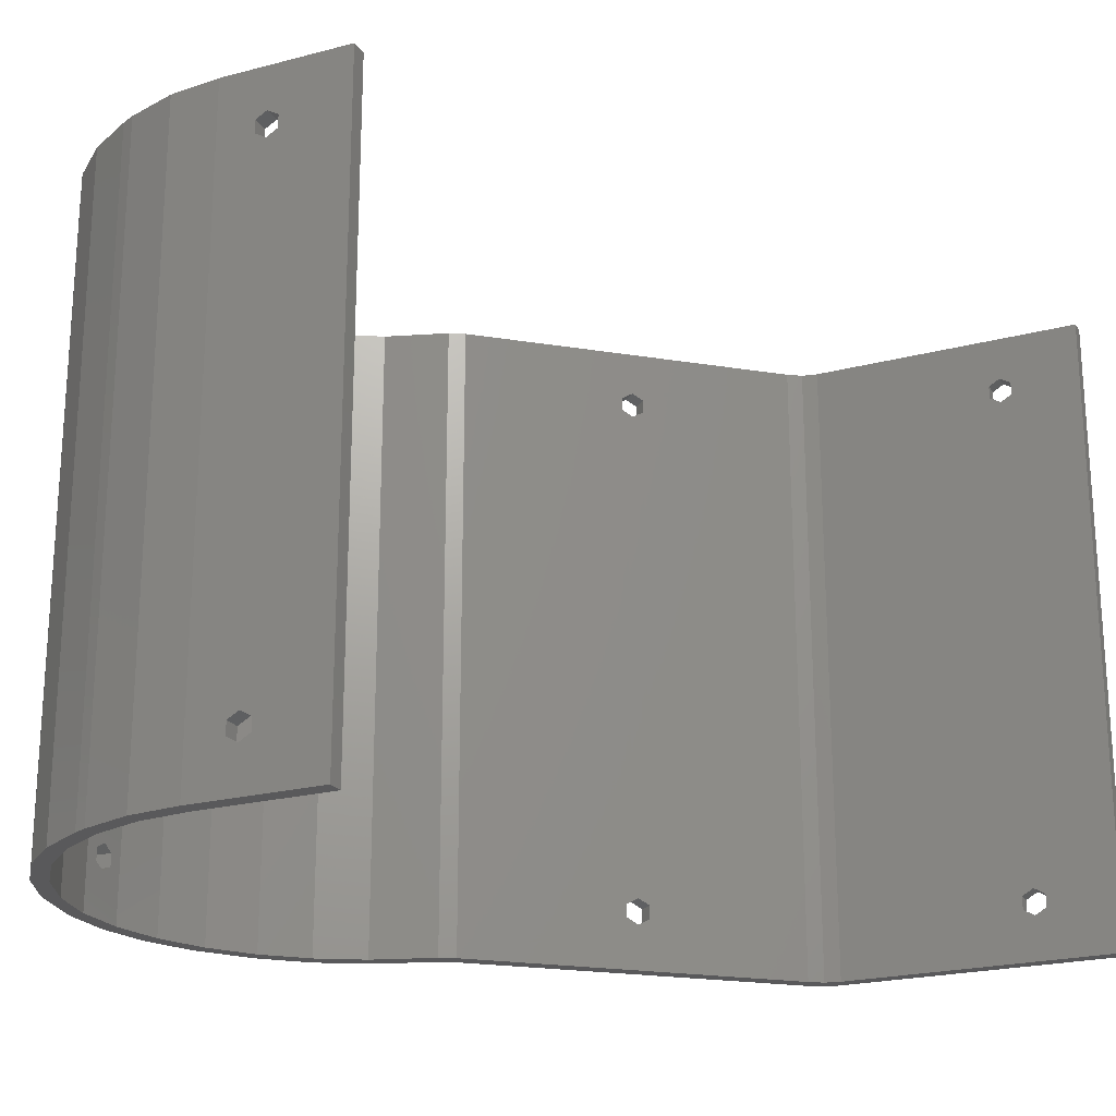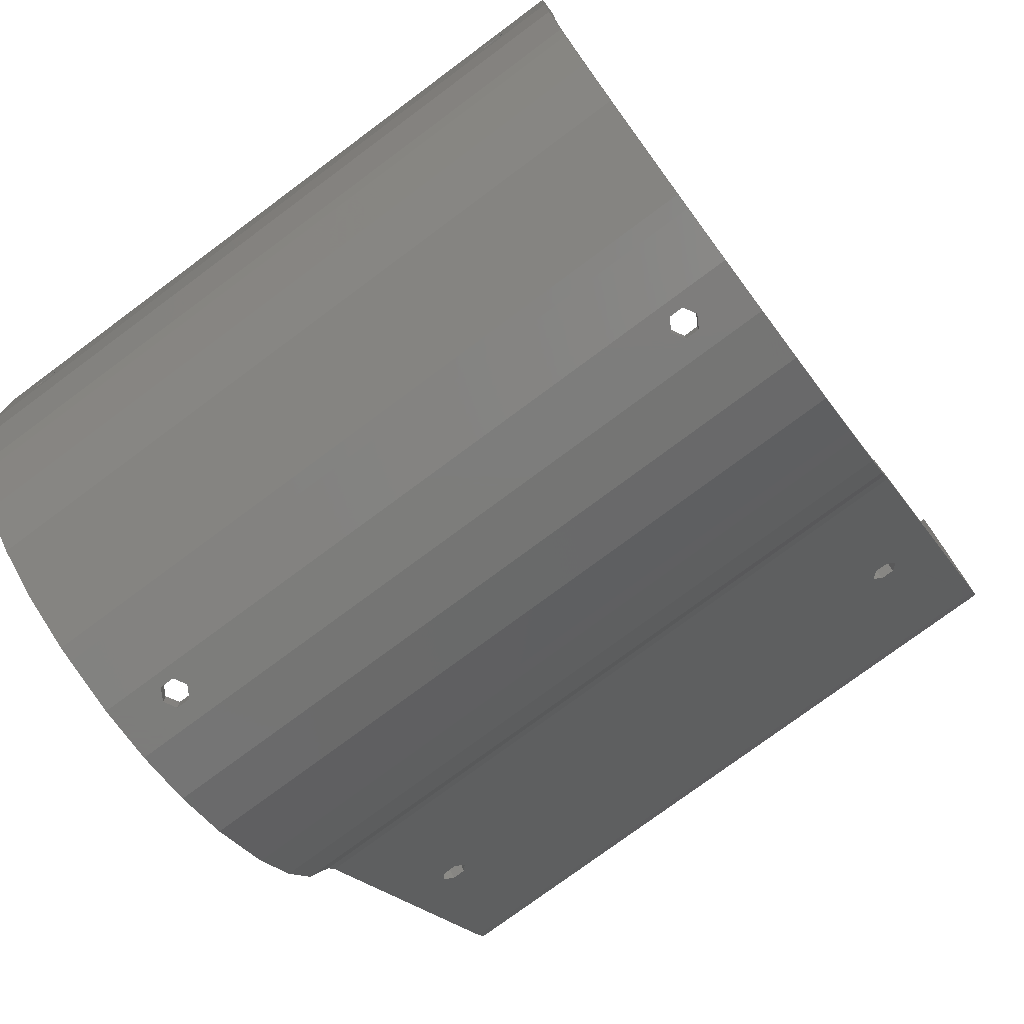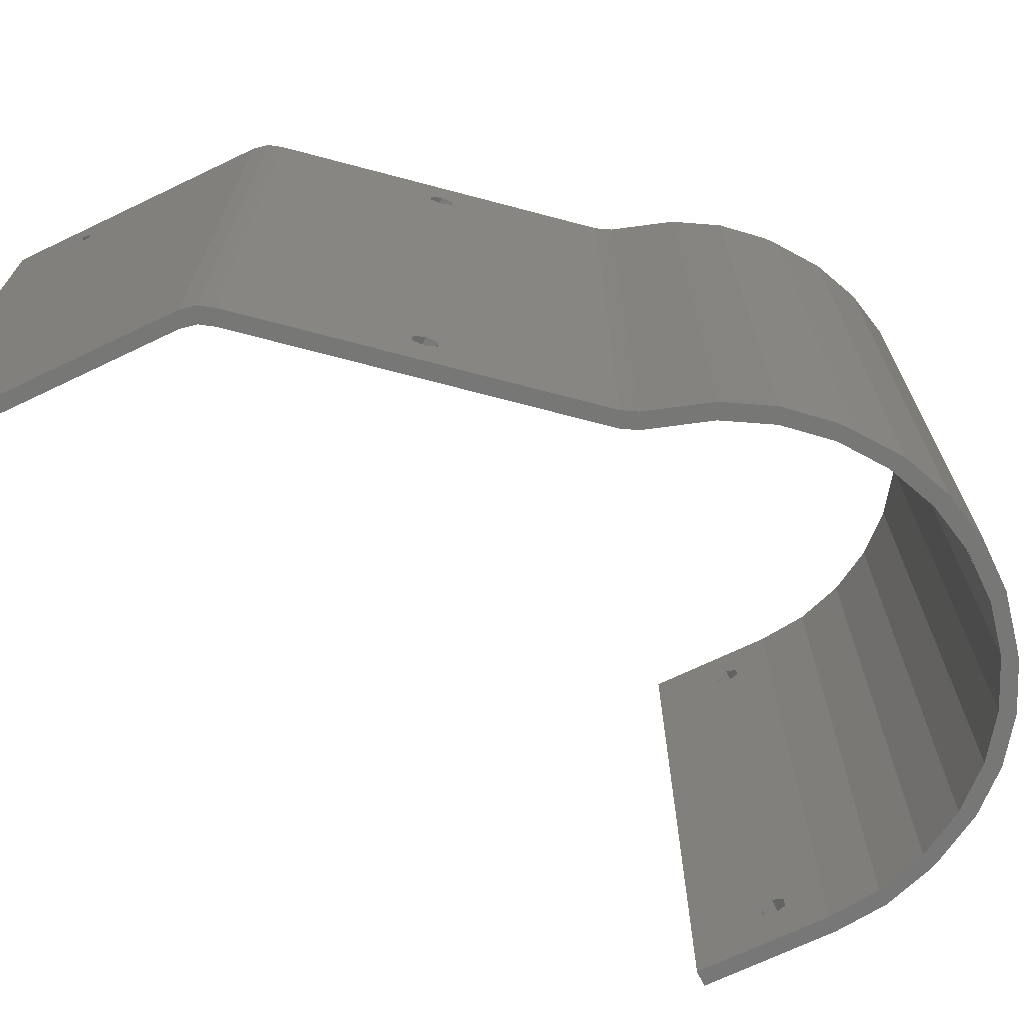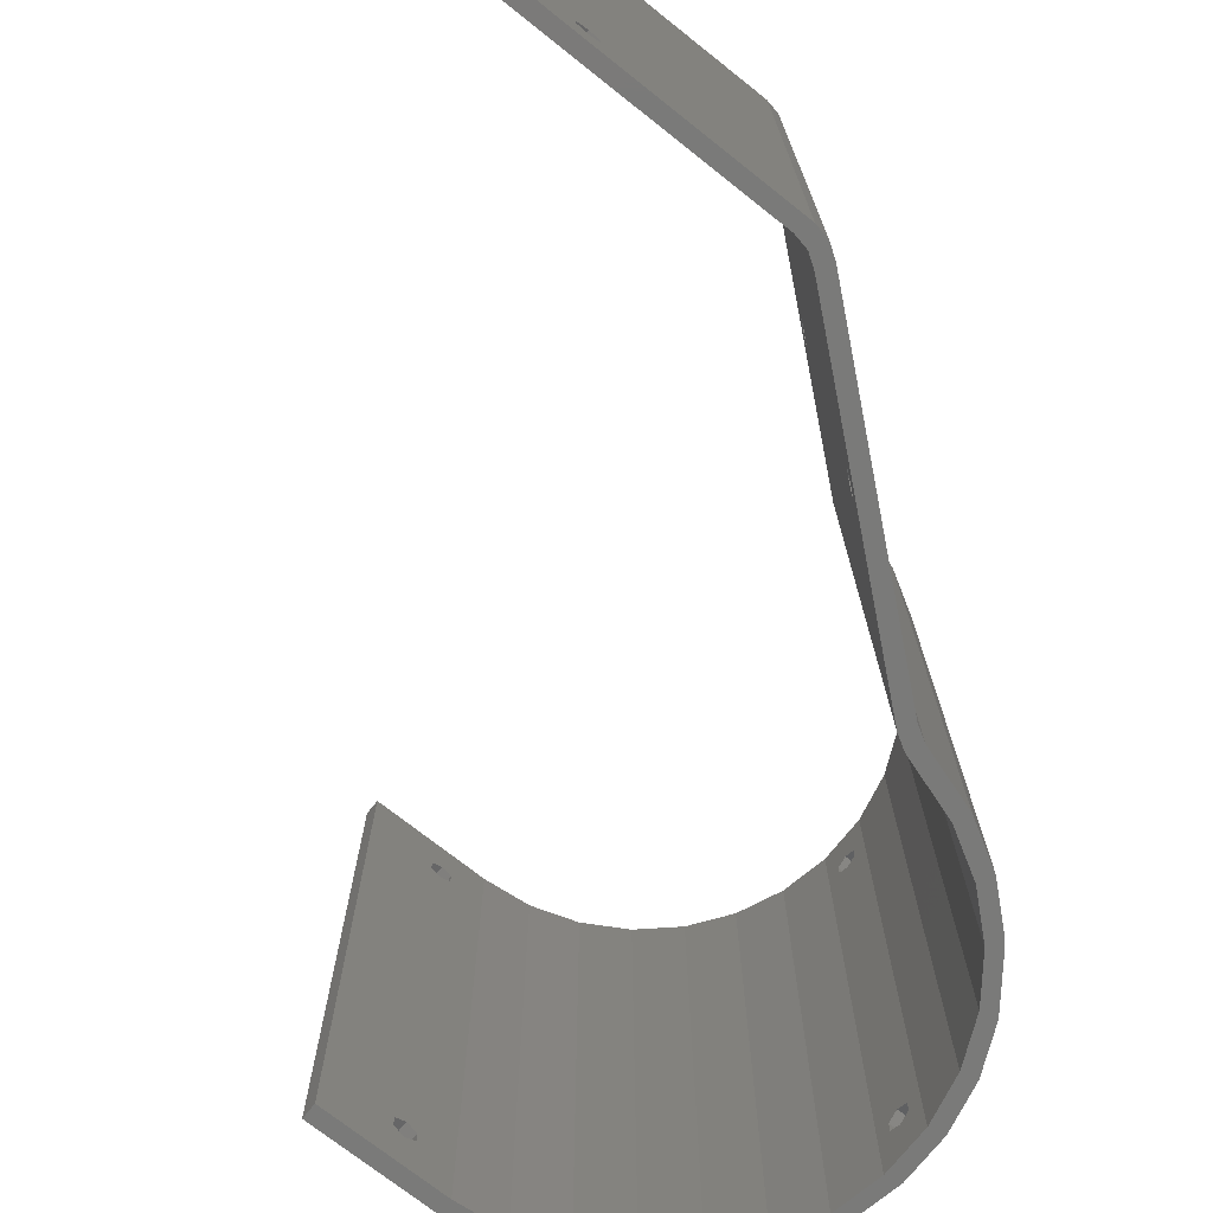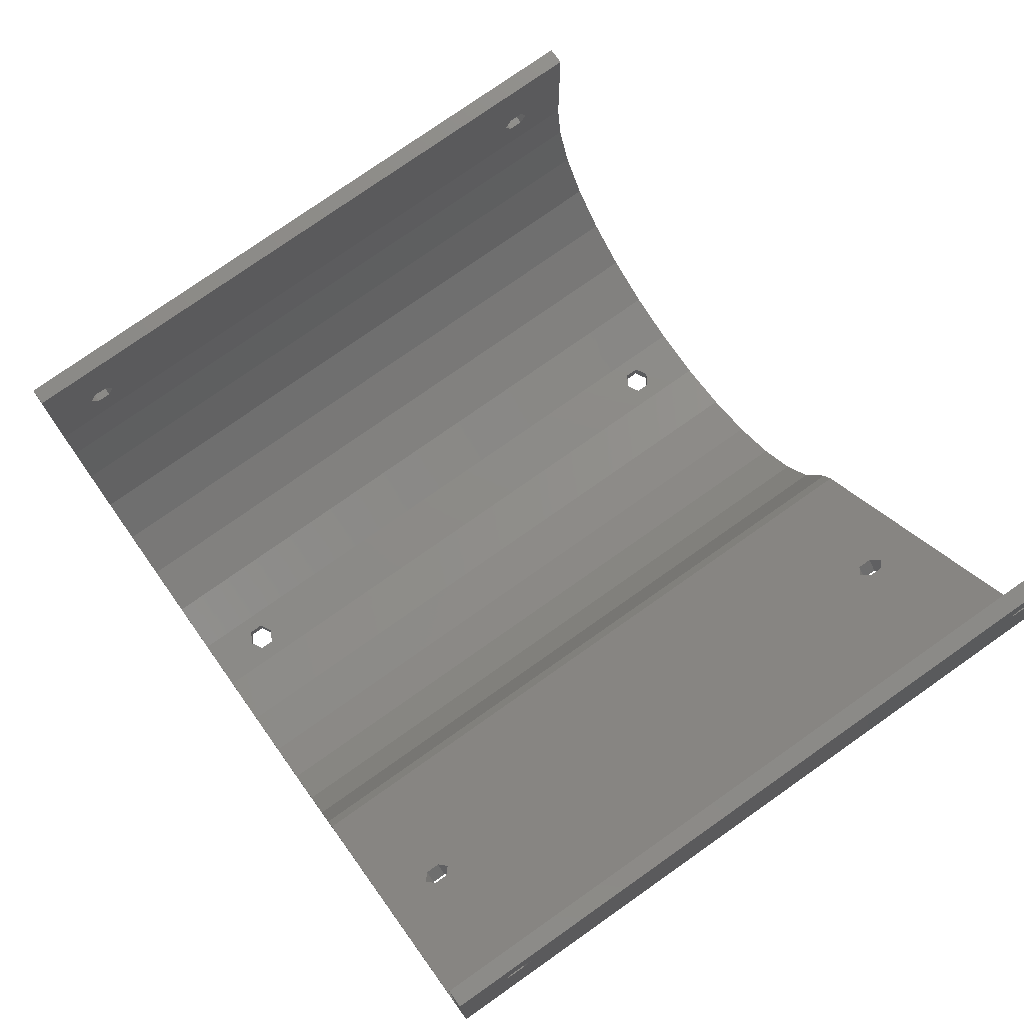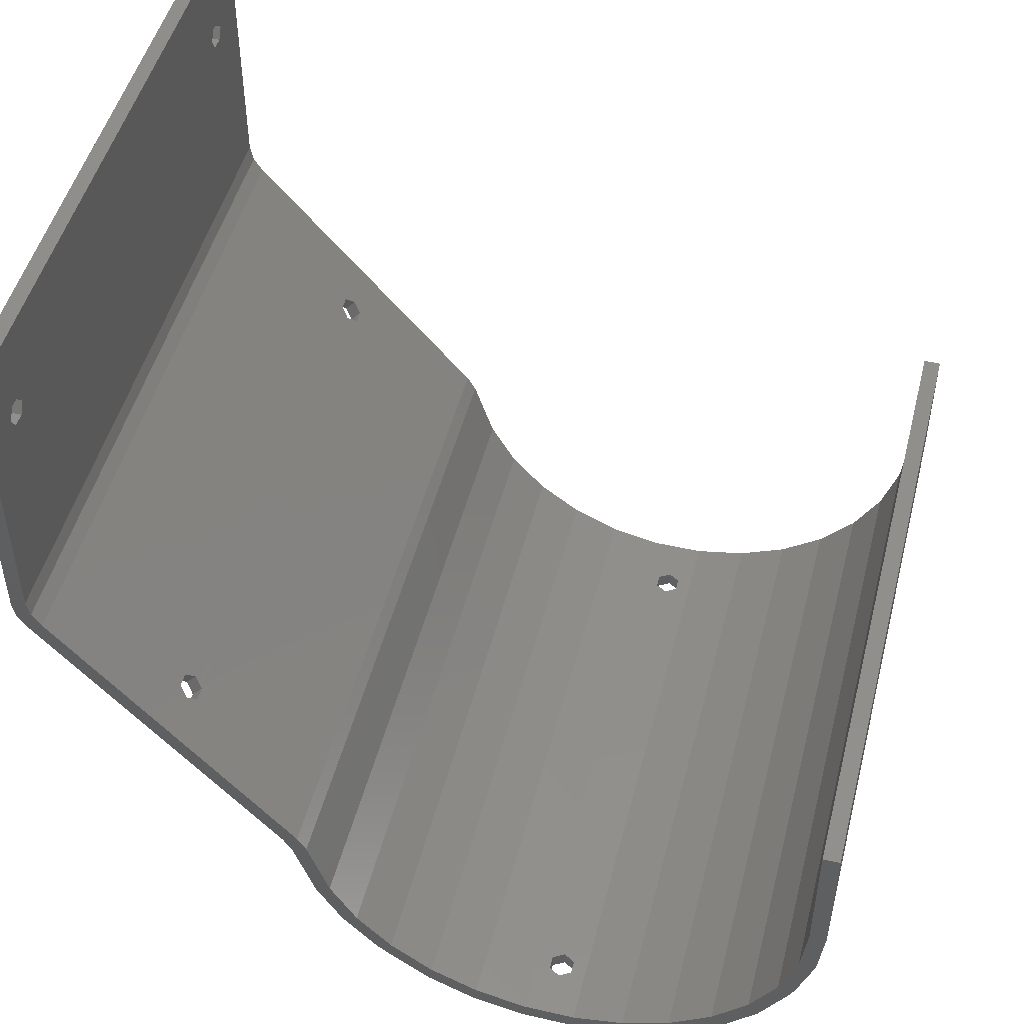
<metadata>
{"format":"stl","ext":"stl","renderer":"f3d","projection":"perspective","resolution":1024,"background":"white","views":[{"elev":-22.1,"azim":114.6,"up":"+Z"},{"elev":-76.5,"azim":126.6,"up":"+Y"},{"elev":-70.0,"azim":-64.4,"up":"+Z"},{"elev":-72.9,"azim":-128.4,"up":"+Z"},{"elev":76.5,"azim":-125.2,"up":"+Y"},{"elev":48.9,"azim":14.3,"up":"+Y"}]}
</metadata>
<code>
# stl→obj: 202 verts, 432 faces
v 81.1 -130.7 6.2
v 83.1 -132.1 5.4
v 83.1 -130.7 6.2
v 81.1 -132.1 5.4
v 83.1 -133.5 6.2
v 81.1 -133.5 6.2
v 81.1 -132.1 8.6
v 83.1 -130.7 7.8
v 83.1 -132.1 8.6
v 81.1 -130.7 7.8
v 81.1 -133.5 7.8
v 83.1 -133.5 7.8
v 81.1 -132.1 73.6
v 83.1 -130.7 72.8
v 83.1 -132.1 73.6
v 81.1 -130.7 72.8
v 81.1 -130.7 71.2
v 83.1 -130.7 71.2
v 83.1 -132.1 70.4
v 81.1 -132.1 70.4
v 83.1 -133.5 71.2
v 81.1 -133.5 71.2
v 81.1 -133.5 72.8
v 83.1 -133.5 72.8
v -11.3 -81.5 5.4
v -9.5 -82.89 6.2
v -9.5 -81.5 5.4
v -11.3 -82.89 6.2
v -11.3 -80.11 6.2
v -9.5 -80.11 6.2
v -9.5 -80.11 7.8
v -11.3 -80.11 7.8
v -11.3 -82.89 7.8
v -9.5 -81.5 8.6
v -9.5 -82.89 7.8
v -11.3 -81.5 8.6
v -11.3 -82.89 72.8
v -9.5 -81.5 73.6
v -9.5 -82.89 72.8
v -11.3 -81.5 73.6
v -11.3 -80.11 71.2
v -9.5 -80.11 72.8
v -11.3 -80.11 72.8
v -9.5 -80.11 71.2
v -9.5 -82.89 71.2
v -11.3 -82.89 71.2
v -9.5 -81.5 70.4
v -11.3 -81.5 70.4
v 49.35 -168.3 6.2
v 50.74 -170.3 5.4
v 50.74 -168.3 5.4
v 49.35 -170.3 6.2
v 52.13 -170.3 6.2
v 52.13 -168.3 6.2
v 52.13 -168.3 7.8
v 52.13 -170.3 7.8
v 50.74 -170.3 8.6
v 50.74 -168.3 8.6
v 49.35 -170.3 7.8
v 49.35 -168.3 7.8
v 49.35 -170.3 72.8
v 50.74 -168.3 73.6
v 50.74 -170.3 73.6
v 49.35 -168.3 72.8
v 49.35 -168.3 71.2
v 49.35 -170.3 71.2
v 52.13 -170.3 71.2
v 52.13 -168.3 72.8
v 52.13 -168.3 71.2
v 52.13 -170.3 72.8
v 50.74 -168.3 70.4
v 50.74 -170.3 70.4
v 4.008 -125.8 5.544
v 5.442 -124.5 5.4
v 4.97 -124 5.815
v 4.172 -126 5.4
v 3.262 -125 6.2
v 4.532 -123.5 6.2
v 5.915 -125.1 5.815
v 4.953 -127 6.087
v 5.082 -127.1 6.2
v 6.352 -125.6 7.8
v 6.352 -125.6 6.2
v 5.082 -127.1 7.8
v 3.262 -125 7.8
v 4.97 -124 8.185
v 4.008 -125.8 8.456
v 4.532 -123.5 7.8
v 5.442 -124.5 8.6
v 4.172 -126 8.6
v 5.915 -125.1 8.185
v 4.953 -127 7.913
v 3.262 -125 72.8
v 4.97 -124 73.18
v 4.008 -125.8 73.46
v 4.532 -123.5 72.8
v 5.442 -124.5 73.6
v 4.172 -126 73.6
v 4.172 -126 70.4
v 5.915 -125.1 70.82
v 5.442 -124.5 70.4
v 4.953 -127 71.09
v 4.953 -127 72.91
v 6.352 -125.6 72.8
v 5.082 -127.1 72.8
v 5.915 -125.1 73.18
v 4.008 -125.8 70.54
v 4.97 -124 70.82
v 6.352 -125.6 71.2
v 5.082 -127.1 71.2
v 3.262 -125 71.2
v 4.532 -123.5 71.2
v 80.43 -144.4 0
v 82.43 -144.4 0
v 80.47 -150.5 0
v 81.1 -138.1 0
v 78.47 -150.5 0
v 79.72 -152 0
v 75.3 -156 0
v 76.55 -157.5 0
v 71.05 -160.7 0
v 72.3 -162.2 0
v 67.17 -166 0
v 65.92 -164.4 0
v 61.37 -168.6 0
v 60.12 -167 0
v 59.68 -168.9 0
v 53.91 -168.3 0
v 53.47 -170.3 0
v 47.57 -168.3 0
v 47.12 -170.3 0
v 41.36 -167 0
v 40.91 -168.9 0
v 35.12 -166.4 0
v 35.56 -164.4 0
v 29.98 -162.6 0
v 30.43 -160.7 0
v 28.63 -161.6 0
v 26.18 -156 0
v 24.38 -156.8 0
v 23.01 -150.5 0
v 21.21 -151.3 0
v 18.73 -143.7 0
v 20.53 -142.8 0
v 19.48 -141 0
v 17.68 -141.9 0
v -8.036 -108.7 0
v -9.837 -109.6 0
v -9.119 -107.1 0
v -10.92 -108 0
v -11.3 -106.1 0
v -9.5 -105.2 0
v -11.3 -71.5 0
v -9.5 -71.5 0
v 83.1 -138.1 0
v 83.1 -122.1 0
v 81.1 -122.1 0
v -11.3 -71.5 79
v -9.5 -105.2 79
v -9.5 -71.5 79
v -10.92 -108 79
v -11.3 -106.1 79
v -9.837 -109.6 79
v 81.1 -138.1 79
v 83.1 -138.1 79
v 83.1 -122.1 79
v 81.1 -122.1 79
v 82.43 -144.4 79
v 80.43 -144.4 79
v 80.47 -150.5 79
v 78.47 -150.5 79
v 79.72 -152 79
v 75.3 -156 79
v 76.55 -157.5 79
v 71.05 -160.7 79
v 72.3 -162.2 79
v 67.17 -166 79
v 65.92 -164.4 79
v 61.37 -168.6 79
v 60.12 -167 79
v 59.68 -168.9 79
v 53.91 -168.3 79
v 53.47 -170.3 79
v 47.57 -168.3 79
v 47.12 -170.3 79
v 41.36 -167 79
v 40.91 -168.9 79
v 35.12 -166.4 79
v 35.56 -164.4 79
v 29.98 -162.6 79
v 30.43 -160.7 79
v 28.63 -161.6 79
v 26.18 -156 79
v 24.38 -156.8 79
v 23.01 -150.5 79
v 21.21 -151.3 79
v 18.73 -143.7 79
v 20.53 -142.8 79
v 19.48 -141 79
v 17.68 -141.9 79
v -8.036 -108.7 79
v -9.119 -107.1 79
f 1 2 3
f 2 1 4
f 4 5 2
f 5 4 6
f 7 8 9
f 8 7 10
f 1 8 10
f 8 1 3
f 11 9 12
f 9 11 7
f 5 11 12
f 11 5 6
f 13 14 15
f 14 13 16
f 17 14 16
f 14 17 18
f 17 19 18
f 19 17 20
f 20 21 19
f 21 20 22
f 21 23 24
f 23 21 22
f 23 15 24
f 15 23 13
f 25 26 27
f 26 25 28
f 29 27 30
f 27 29 25
f 29 31 32
f 31 29 30
f 33 34 35
f 34 33 36
f 36 31 34
f 31 36 32
f 26 33 35
f 33 26 28
f 37 38 39
f 38 37 40
f 41 42 43
f 42 41 44
f 45 37 39
f 37 45 46
f 41 47 44
f 47 41 48
f 48 45 47
f 45 48 46
f 40 42 38
f 42 40 43
f 49 50 51
f 50 49 52
f 51 53 54
f 53 51 50
f 53 55 54
f 55 53 56
f 57 55 56
f 55 57 58
f 59 58 57
f 58 59 60
f 59 49 60
f 49 59 52
f 61 62 63
f 62 61 64
f 61 65 64
f 65 61 66
f 67 68 69
f 68 67 70
f 71 67 69
f 67 71 72
f 63 68 70
f 68 63 62
f 65 72 71
f 72 65 66
f 73 74 75
f 74 73 76
f 77 75 78
f 75 77 73
f 76 79 74
f 79 76 80
f 81 82 83
f 82 81 84
f 80 83 79
f 83 80 81
f 85 86 87
f 86 85 88
f 85 78 88
f 78 85 77
f 87 89 90
f 89 87 86
f 90 91 92
f 91 90 89
f 92 82 84
f 82 92 91
f 93 94 95
f 94 93 96
f 95 97 98
f 97 95 94
f 99 100 101
f 100 99 102
f 103 104 105
f 104 103 106
f 98 106 103
f 106 98 97
f 107 101 108
f 101 107 99
f 102 109 100
f 109 102 110
f 111 108 112
f 108 111 107
f 93 112 96
f 112 93 111
f 110 104 109
f 104 110 105
f 113 114 115
f 114 113 116
f 117 115 118
f 115 117 113
f 119 118 120
f 118 119 117
f 121 120 122
f 120 121 119
f 123 121 122
f 123 124 121
f 125 124 123
f 125 126 124
f 127 126 125
f 127 128 126
f 129 128 127
f 129 130 128
f 131 130 129
f 131 132 130
f 133 132 131
f 134 132 133
f 132 134 135
f 136 135 134
f 135 136 137
f 138 137 136
f 138 139 137
f 140 139 138
f 140 141 139
f 142 141 140
f 143 141 142
f 141 143 144
f 144 143 145
f 146 145 143
f 146 147 145
f 148 147 146
f 148 149 147
f 150 149 148
f 151 149 150
f 149 151 152
f 153 152 151
f 152 153 154
f 116 155 114
f 155 116 156
f 156 116 157
f 158 159 160
f 161 159 162
f 159 158 162
f 159 161 163
f 164 165 166
f 164 166 167
f 165 164 168
f 169 168 164
f 168 169 170
f 171 170 169
f 170 171 172
f 173 172 171
f 172 173 174
f 175 174 173
f 174 175 176
f 175 177 176
f 178 177 175
f 178 179 177
f 180 179 178
f 180 181 179
f 182 181 180
f 182 183 181
f 184 183 182
f 184 185 183
f 186 185 184
f 186 187 185
f 188 186 189
f 186 188 187
f 190 189 191
f 189 190 188
f 191 192 190
f 193 192 191
f 193 194 192
f 195 194 193
f 195 196 194
f 197 195 198
f 197 198 199
f 195 197 196
f 199 200 197
f 201 200 199
f 201 163 200
f 202 163 201
f 163 202 159
f 127 179 181
f 179 127 125
f 125 177 179
f 177 125 123
f 123 176 177
f 176 123 122
f 176 120 174
f 120 176 122
f 174 118 172
f 118 174 120
f 172 115 170
f 115 172 118
f 170 114 168
f 114 170 115
f 168 155 165
f 155 168 114
f 19 8 18
f 19 9 8
f 21 9 19
f 9 21 12
f 18 166 14
f 166 15 14
f 165 21 24
f 21 165 12
f 155 12 165
f 15 165 24
f 165 15 166
f 166 18 156
f 8 156 18
f 3 156 8
f 2 156 3
f 2 155 156
f 5 155 2
f 12 155 5
f 156 167 166
f 167 156 157
f 7 17 10
f 7 20 17
f 11 20 7
f 20 11 22
f 10 157 1
f 157 4 1
f 116 11 6
f 11 116 22
f 164 22 116
f 4 116 6
f 116 4 157
f 157 10 167
f 17 167 10
f 16 167 17
f 13 167 16
f 13 164 167
f 23 164 13
f 22 164 23
f 113 164 116
f 164 113 169
f 117 169 113
f 169 117 171
f 119 171 117
f 171 119 173
f 121 173 119
f 173 121 175
f 121 178 175
f 178 121 124
f 124 180 178
f 180 124 126
f 126 182 180
f 182 126 128
f 182 62 184
f 182 68 62
f 182 69 68
f 69 58 71
f 55 69 182
f 69 55 58
f 128 55 182
f 54 128 51
f 55 128 54
f 64 184 62
f 65 184 64
f 58 65 71
f 60 65 58
f 65 60 184
f 130 60 49
f 130 51 128
f 60 130 184
f 51 130 49
f 130 186 184
f 186 130 132
f 132 189 186
f 189 132 135
f 135 191 189
f 191 135 137
f 191 139 193
f 139 191 137
f 193 141 195
f 141 193 139
f 195 144 198
f 144 195 141
f 198 145 199
f 145 198 144
f 108 88 112
f 108 86 88
f 101 86 108
f 101 89 86
f 100 89 101
f 100 91 89
f 109 91 100
f 91 109 82
f 112 201 96
f 201 94 96
f 201 97 94
f 199 106 97
f 199 109 104
f 109 199 82
f 145 82 199
f 106 199 104
f 199 97 201
f 201 112 147
f 88 147 112
f 78 147 88
f 75 147 78
f 74 147 75
f 145 79 83
f 74 145 147
f 79 145 74
f 82 145 83
f 201 149 202
f 149 201 147
f 202 152 159
f 152 202 149
f 47 31 44
f 47 34 31
f 45 34 47
f 34 45 35
f 44 160 42
f 160 38 42
f 159 45 39
f 45 159 35
f 152 35 159
f 38 159 39
f 159 38 160
f 160 44 154
f 31 154 44
f 30 154 31
f 27 154 30
f 27 152 154
f 26 152 27
f 35 152 26
f 154 158 160
f 158 154 153
f 36 41 32
f 36 48 41
f 33 48 36
f 48 33 46
f 32 153 29
f 153 25 29
f 151 33 28
f 33 151 46
f 162 46 151
f 25 151 28
f 151 25 153
f 153 32 158
f 41 158 32
f 43 158 41
f 40 158 43
f 40 162 158
f 37 162 40
f 46 162 37
f 150 162 151
f 162 150 161
f 148 161 150
f 161 148 163
f 87 111 85
f 87 107 111
f 90 107 87
f 90 99 107
f 92 99 90
f 92 102 99
f 84 102 92
f 102 84 110
f 85 148 77
f 148 73 77
f 148 76 73
f 146 84 81
f 84 146 110
f 200 110 146
f 80 146 81
f 76 146 80
f 146 76 148
f 148 85 163
f 111 163 85
f 93 163 111
f 95 163 93
f 98 163 95
f 200 103 105
f 98 200 163
f 103 200 98
f 110 200 105
f 143 200 146
f 200 143 197
f 142 197 143
f 197 142 196
f 140 196 142
f 196 140 194
f 138 194 140
f 194 138 192
f 138 190 192
f 190 138 136
f 136 188 190
f 188 136 134
f 134 187 188
f 187 134 133
f 133 185 187
f 185 133 131
f 185 63 183
f 185 61 63
f 185 66 61
f 66 57 72
f 59 66 185
f 66 59 57
f 131 59 185
f 52 131 50
f 59 131 52
f 70 183 63
f 67 183 70
f 57 67 72
f 56 67 57
f 67 56 183
f 129 56 53
f 129 50 131
f 56 129 183
f 50 129 53
f 129 181 183
f 181 129 127

</code>
